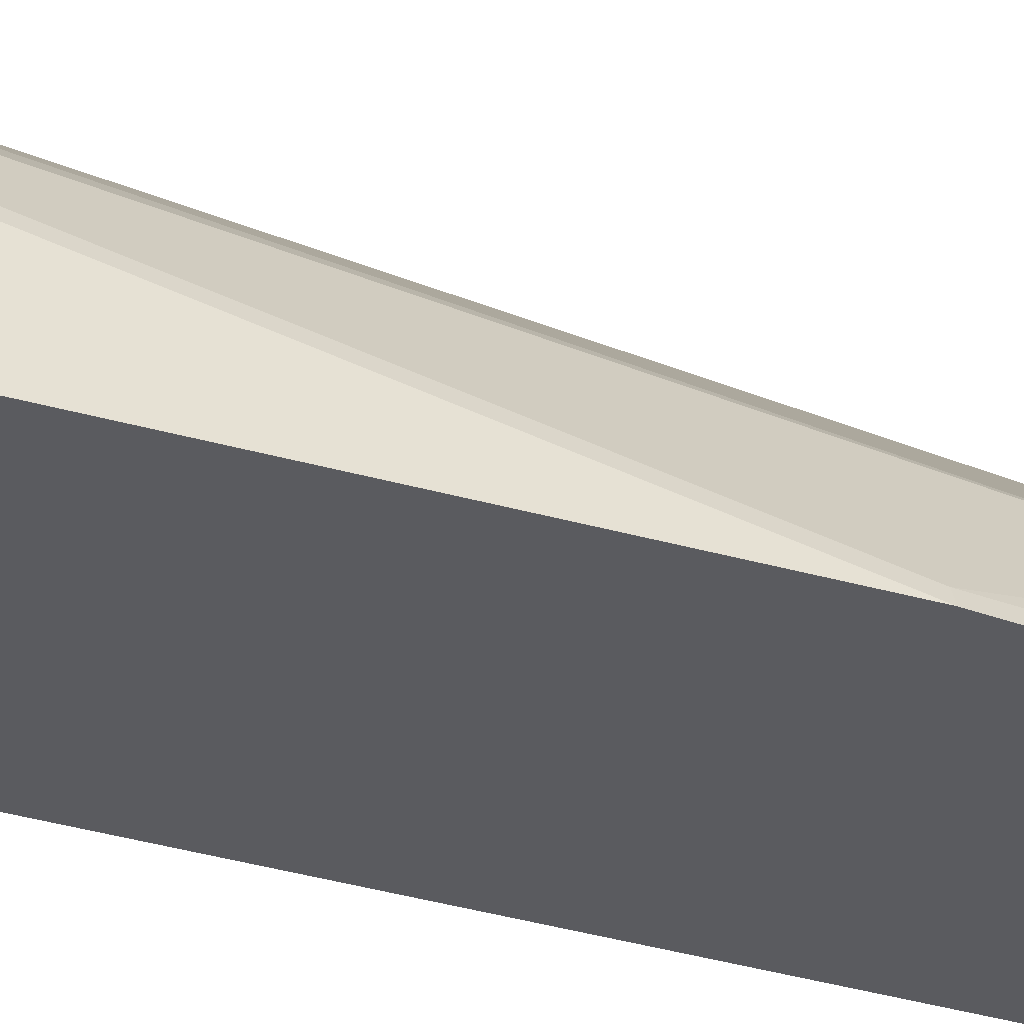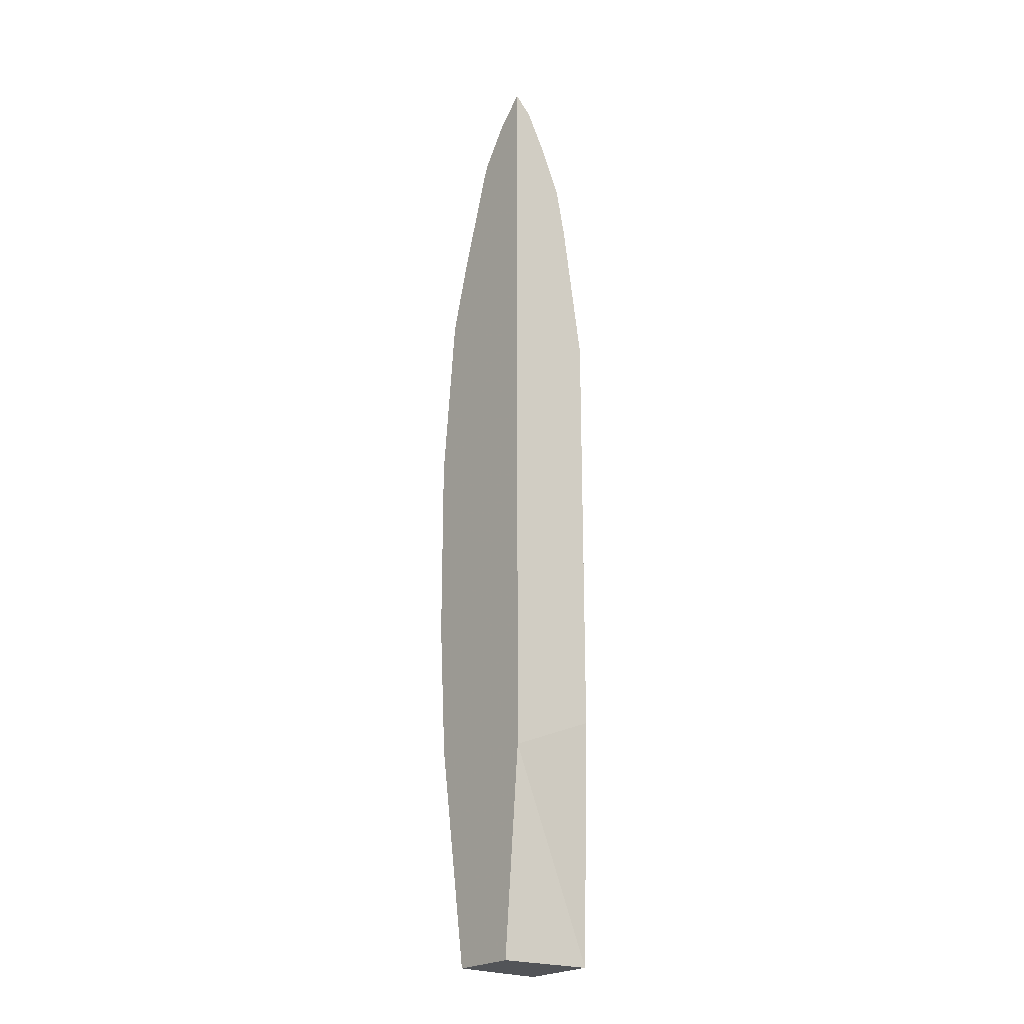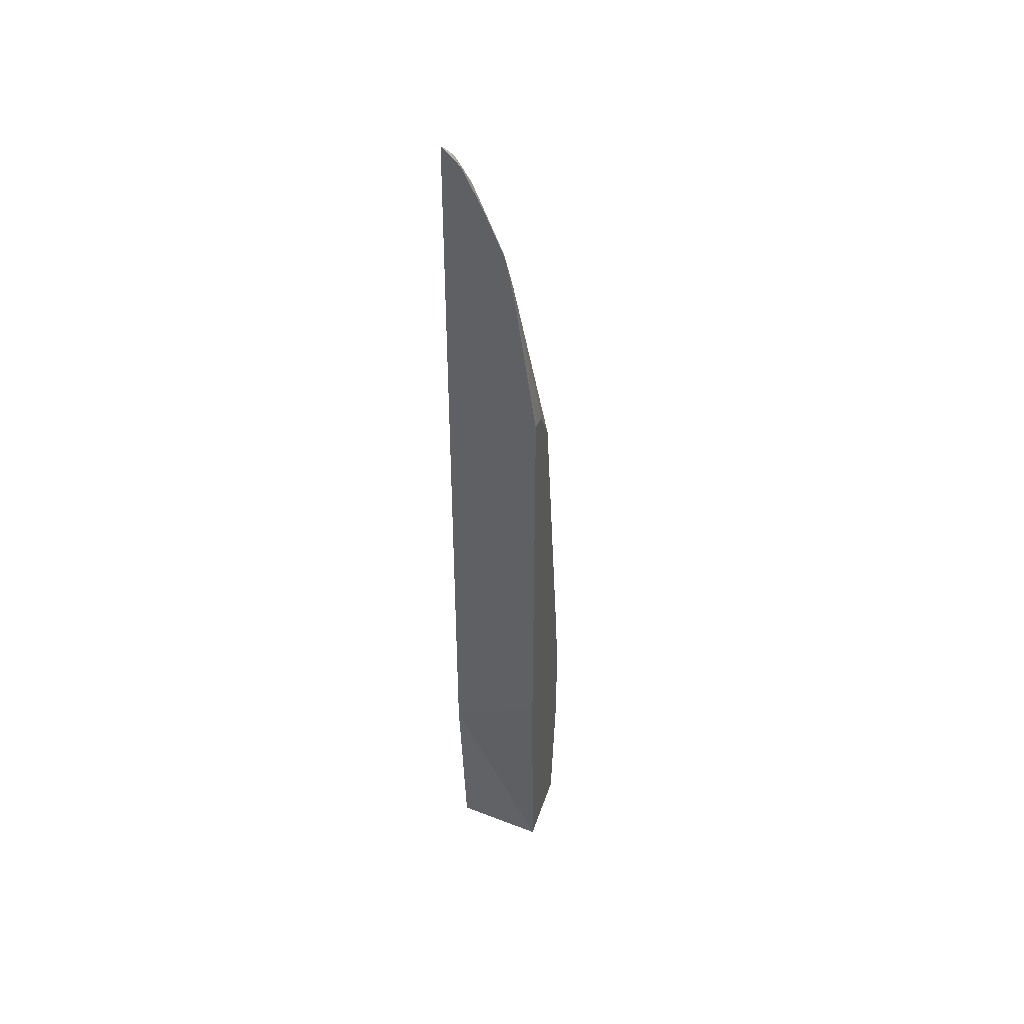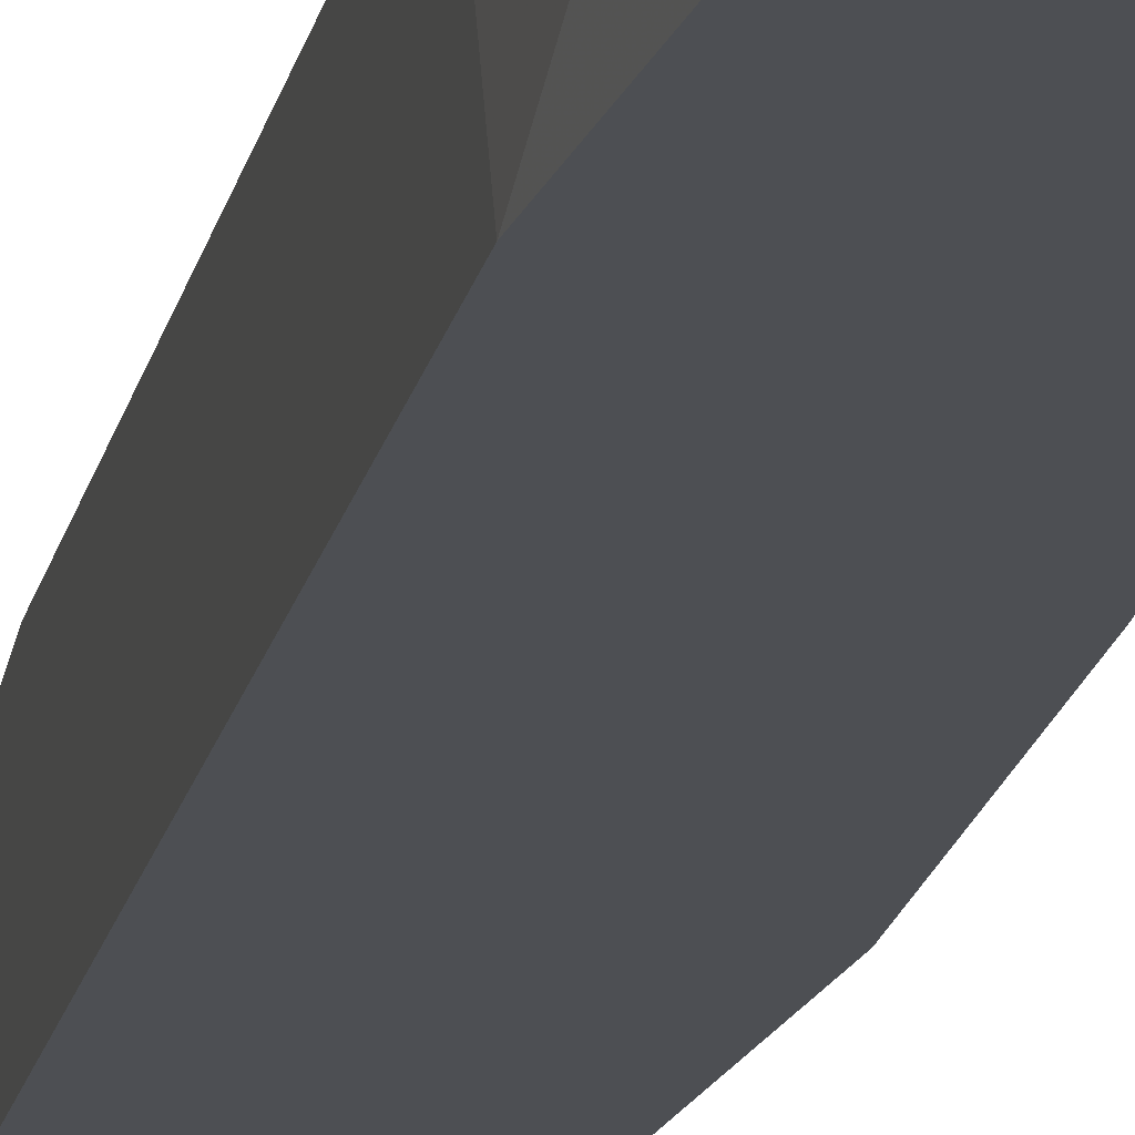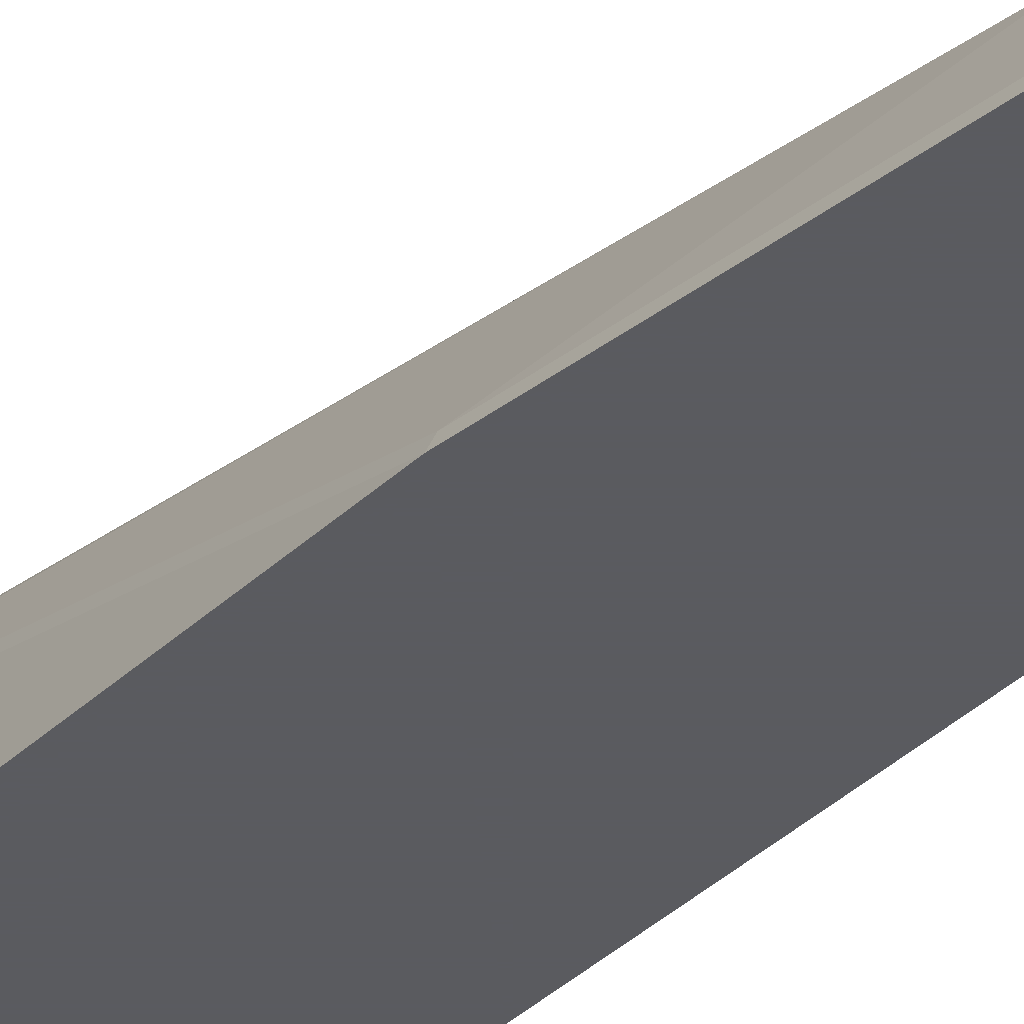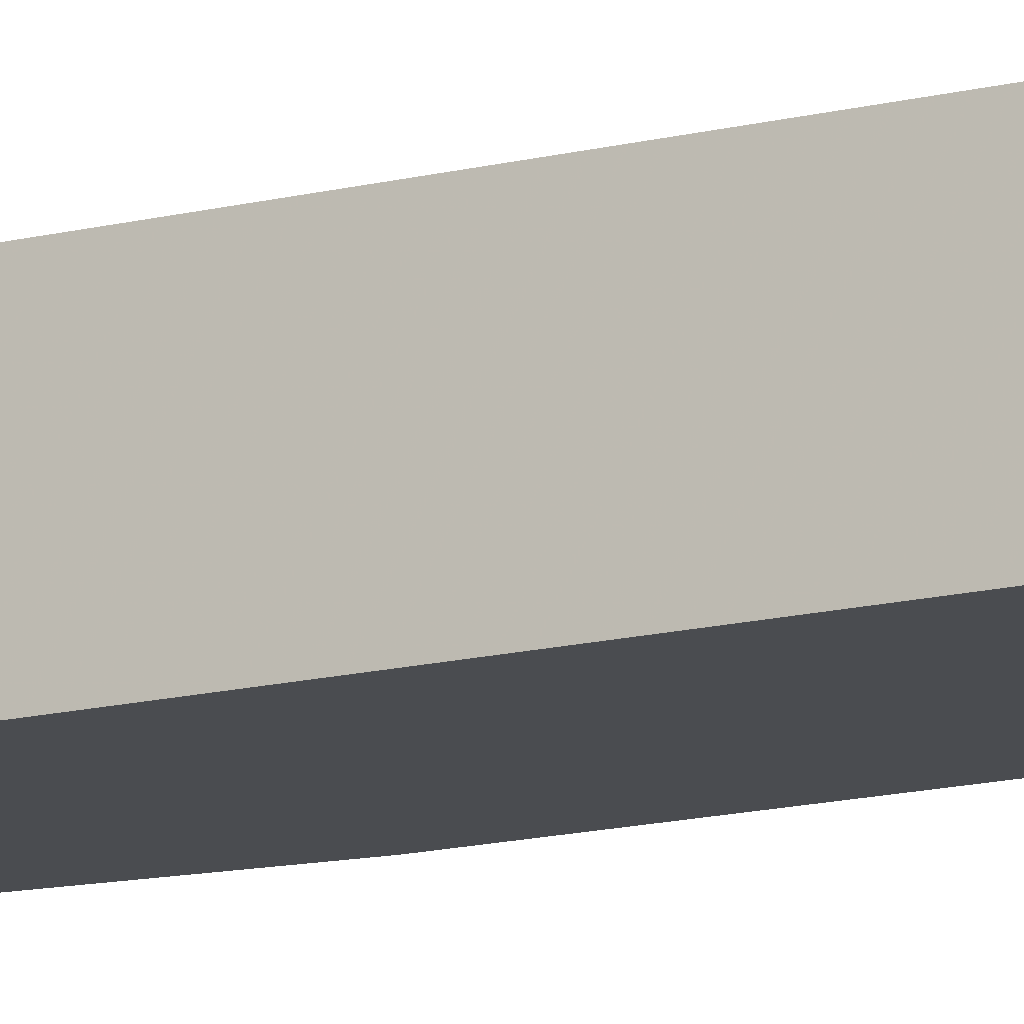
<metadata>
{"format":"obj","ext":"obj","renderer":"f3d","projection":"perspective","resolution":1024,"background":"white","views":[{"elev":-33.4,"azim":-111.8,"up":"+Y"},{"elev":-22.9,"azim":51.0,"up":"+Z"},{"elev":43.5,"azim":107.6,"up":"+Z"},{"elev":-18.0,"azim":169.0,"up":"+Y"},{"elev":-33.5,"azim":-37.2,"up":"+Y"},{"elev":-14.8,"azim":118.6,"up":"+Y"}]}
</metadata>
<code>
v -0.2924 -0.1212 0.3426
v -0.2723 -0.1212 0.5443
v -0.2889 -0.1142 0.3426
v -0.2621 -0.02017 -0.04021
v -0.2924 -0.1212 0.121
v -0.2708 -0.1212 0.5503
v -0.2688 -0.1142 0.5443
v -0.2486 -0.07392 0.504
v -0.2591 -0.01422 -0.04021
v -0.2621 -0.02017 -0.1411
v -0.2822 -0.121 -0.04021
v -0.2822 -0.1212 -0.04021
v -0.2482 -0.1212 0.6312
v -0.2083 -0.1142 0.7458
v -0.1915 -0.1058 0.7761
v -0.1882 -0.07392 0.6854
v -0.1613 -0.05293 0.6854
v -0.1814 -0.05293 0.6248
v -0.1884 -0.01422 0.4441
v -0.1886 -0.01422 0.4434
v -0.249 -0.01422 0.04033
v -0.2591 -0.01422 -0.147
v -0.2419 -0.01422 -0.3023
v -0.2621 -0.04033 -0.1814
v -0.2621 -0.06048 -0.2015
v -0.2621 -0.1008 -0.2015
v -0.2419 -0.1212 -0.3023
v -0.2103 -0.1212 0.7518
v -0.2071 -0.1212 0.7611
v -0.2038 -0.1212 0.7693
v -0.1949 -0.1142 0.7795
v -0.1714 -0.1159 0.8164
v -0.1391 -0.09978 0.8285
v -0.1391 -0.09773 0.8244
v -0.1478 -0.09407 0.8064
v -0.1478 -0.07392 0.766
v -0.1411 -0.05293 0.7257
v -0.1391 -0.0514 0.7237
v -0.1512 -0.04537 0.6753
v -0.1874 -0.01422 0.4458
v -0.2408 -0.01422 -0.3053
v -0.2419 -0.02017 -0.3053
v -0.2419 -0.07768 -0.3053
v -0.2412 -0.09816 -0.3053
v -0.2404 -0.121 -0.3053
v -0.2404 -0.1212 -0.3052
v -0.1714 -0.1212 0.8164
v -0.1612 -0.1212 0.8268
v -0.1413 -0.1212 0.8468
v -0.1512 -0.1159 0.8365
v -0.1391 -0.1199 0.8487
v -0.1391 -0.07757 0.7841
v -0.1391 -0.06953 0.766
v -0.1391 -0.03956 0.6631
v -0.1411 -0.04033 0.6652
v -0.1628 -0.01422 0.4861
v -0.1482 -0.01422 -0.3053
v -0.1626 -0.1212 -0.3053
v -0.1391 -0.1212 0.8487
v -0.1391 -0.01422 0.4915
v -0.1435 -0.01422 0.4921
v -0.1613 -0.01422 0.4881
v -0.1391 -0.1212 -0.06089
v -0.1613 -0.1212 -0.3053
v -0.1391 -0.01422 -0.0166
f 27 44 45
f 25 43 26
f 26 43 27
f 27 43 44
f 27 45 46
f 33 50 51
f 30 32 31
f 32 47 48
f 32 48 49
f 32 49 50
f 32 50 33
f 30 47 32
f 25 42 43
f 15 32 33
f 23 42 25
f 23 41 42
f 19 39 40
f 17 19 18
f 17 39 19
f 17 38 39
f 17 37 38
f 15 17 16
f 15 37 17
f 15 36 37
f 15 35 36
f 15 34 35
f 15 33 34
f 33 51 59
f 23 25 24
f 33 59 63
f 40 55 56
f 33 65 60
f 15 31 32
f 57 65 63
f 57 63 64
f 55 62 56
f 54 62 55
f 54 61 62
f 54 60 61
f 49 51 50
f 49 59 51
f 45 58 46
f 41 43 42
f 41 44 43
f 41 45 44
f 41 58 45
f 41 64 58
f 41 57 64
f 39 55 40
f 38 55 39
f 38 54 55
f 37 53 38
f 36 53 37
f 36 52 53
f 35 52 36
f 34 52 35
f 33 52 34
f 33 53 52
f 33 38 53
f 33 54 38
f 33 60 54
f 33 63 65
f 15 30 31
f 8 21 9
f 14 29 15
f 5 10 11
f 4 22 10
f 4 9 22
f 3 9 4
f 3 8 9
f 3 7 8
f 2 7 3
f 2 6 7
f 1 6 2
f 1 13 6
f 1 28 13
f 1 29 28
f 1 30 29
f 5 11 12
f 1 48 47
f 1 59 49
f 1 63 59
f 1 64 63
f 1 58 64
f 1 46 58
f 1 27 46
f 1 12 27
f 1 5 12
f 1 10 5
f 1 4 10
f 1 3 4
f 1 2 3
f 15 29 30
f 1 49 48
f 6 13 7
f 1 47 30
f 7 14 8
f 14 28 29
f 7 13 14
f 13 28 14
f 12 26 27
f 11 26 12
f 11 25 26
f 11 24 25
f 10 24 11
f 10 23 24
f 9 23 22
f 9 41 23
f 9 57 41
f 9 65 57
f 9 60 65
f 9 61 60
f 10 22 23
f 9 62 61
f 8 14 15
f 8 15 16
f 8 16 17
f 8 17 18
f 8 18 19
f 8 20 21
f 8 19 20
f 9 21 20
f 9 20 19
f 9 19 40
f 9 40 56
f 9 56 62

</code>
